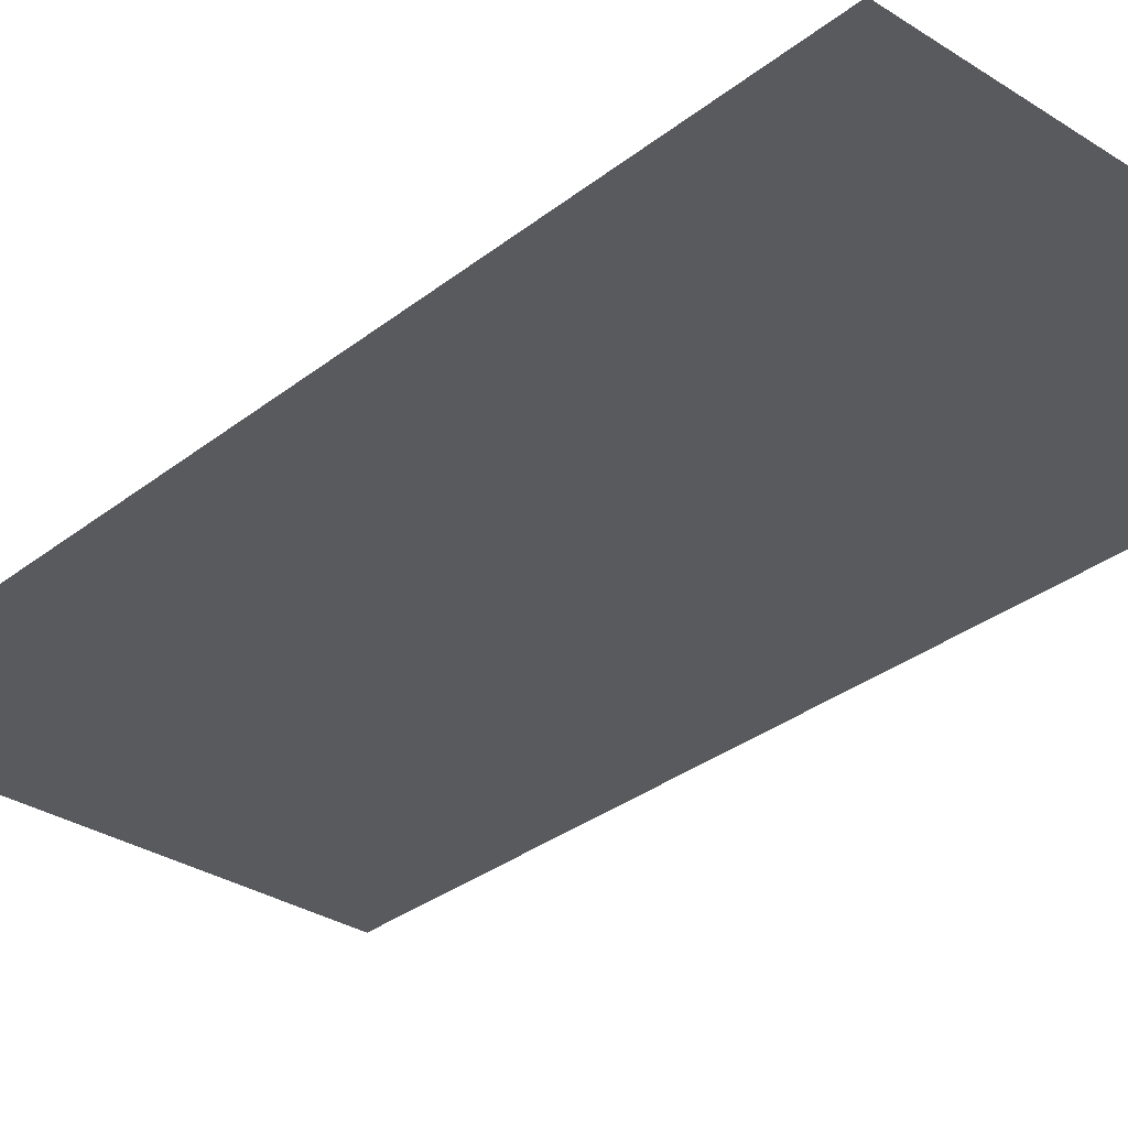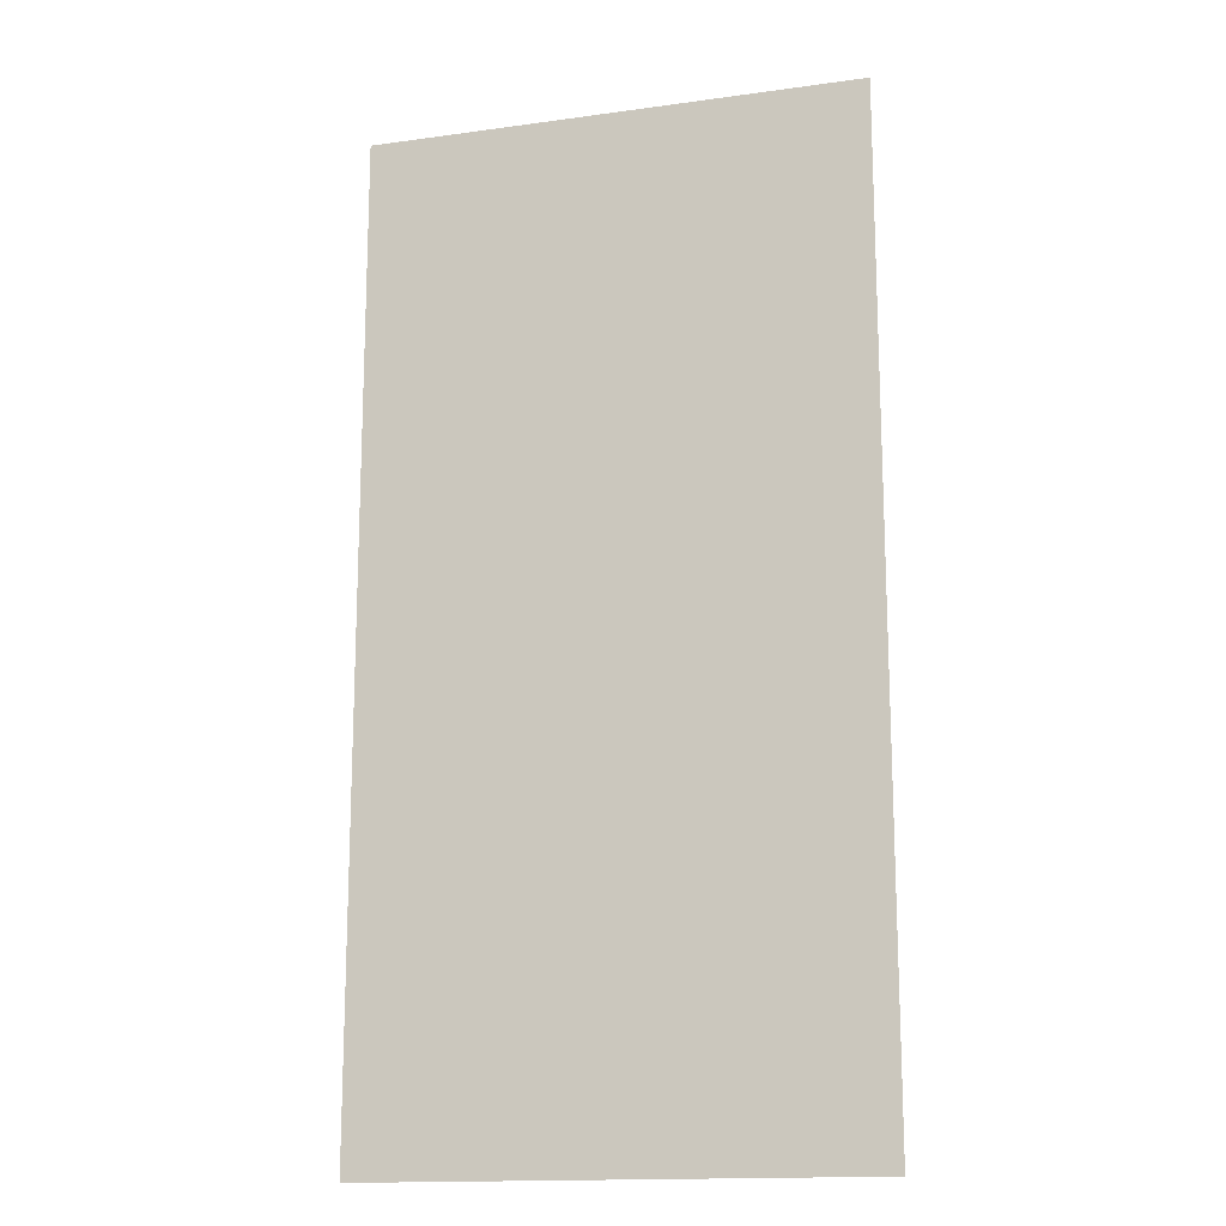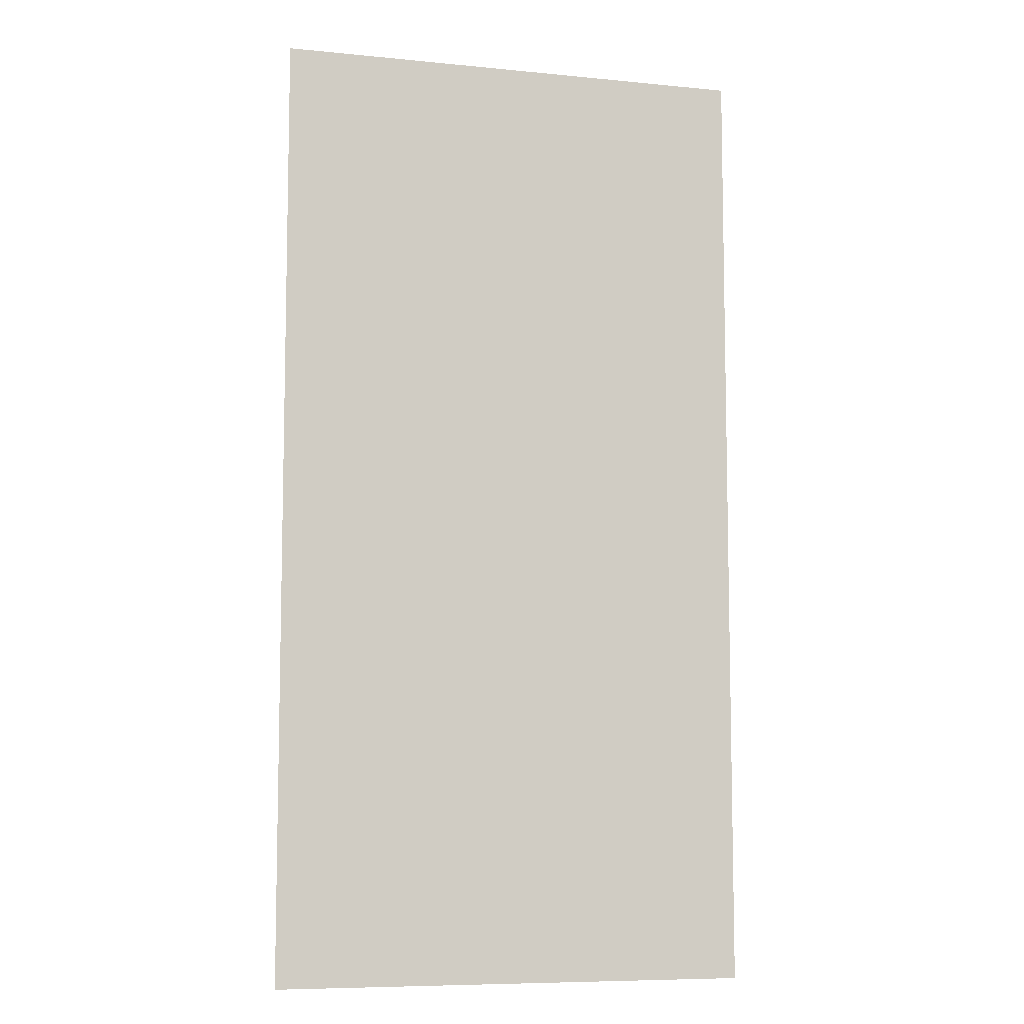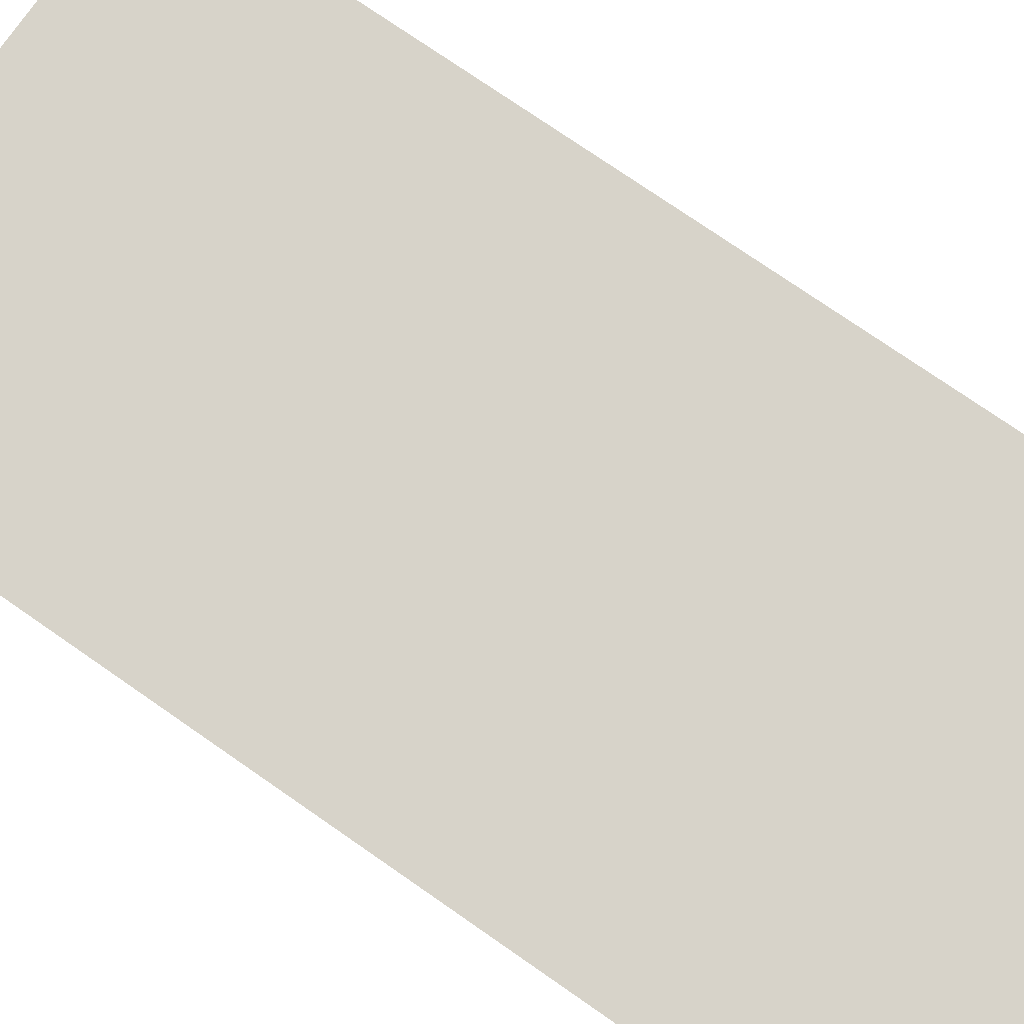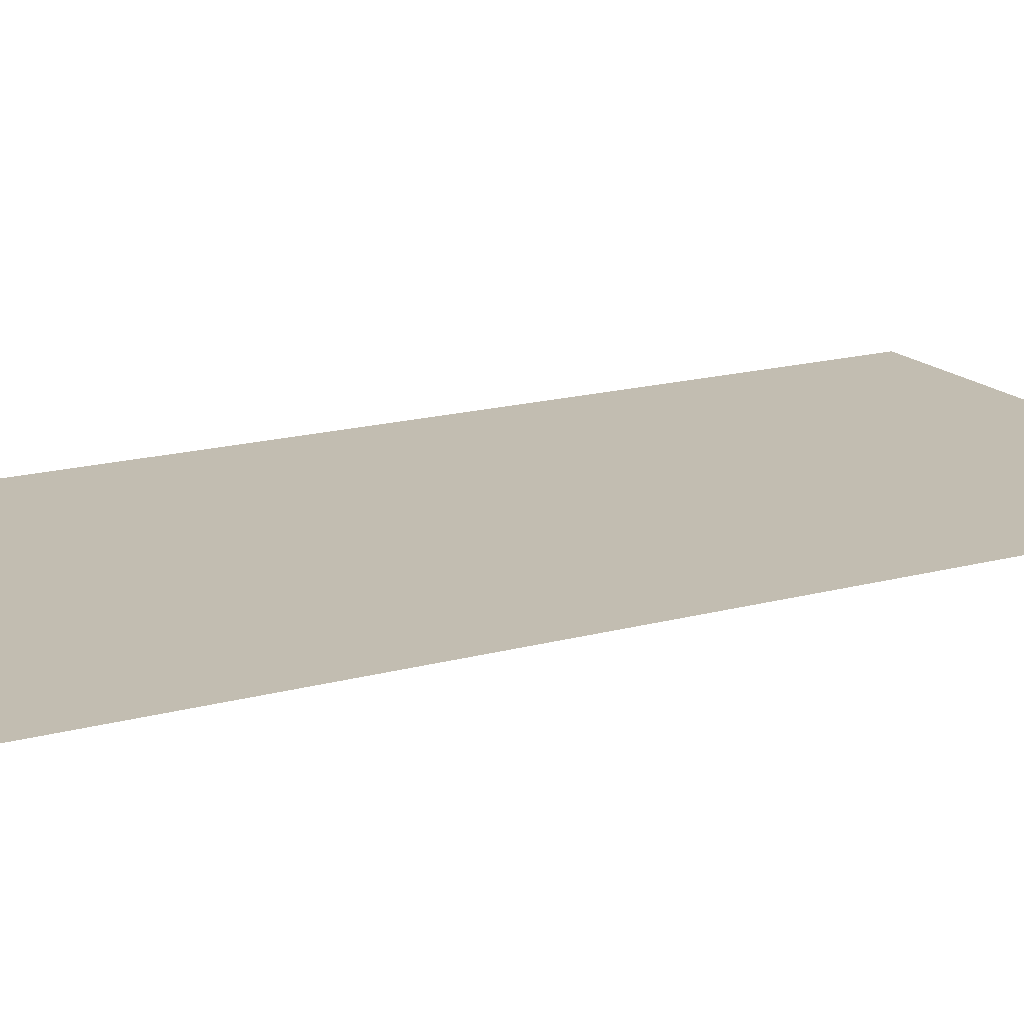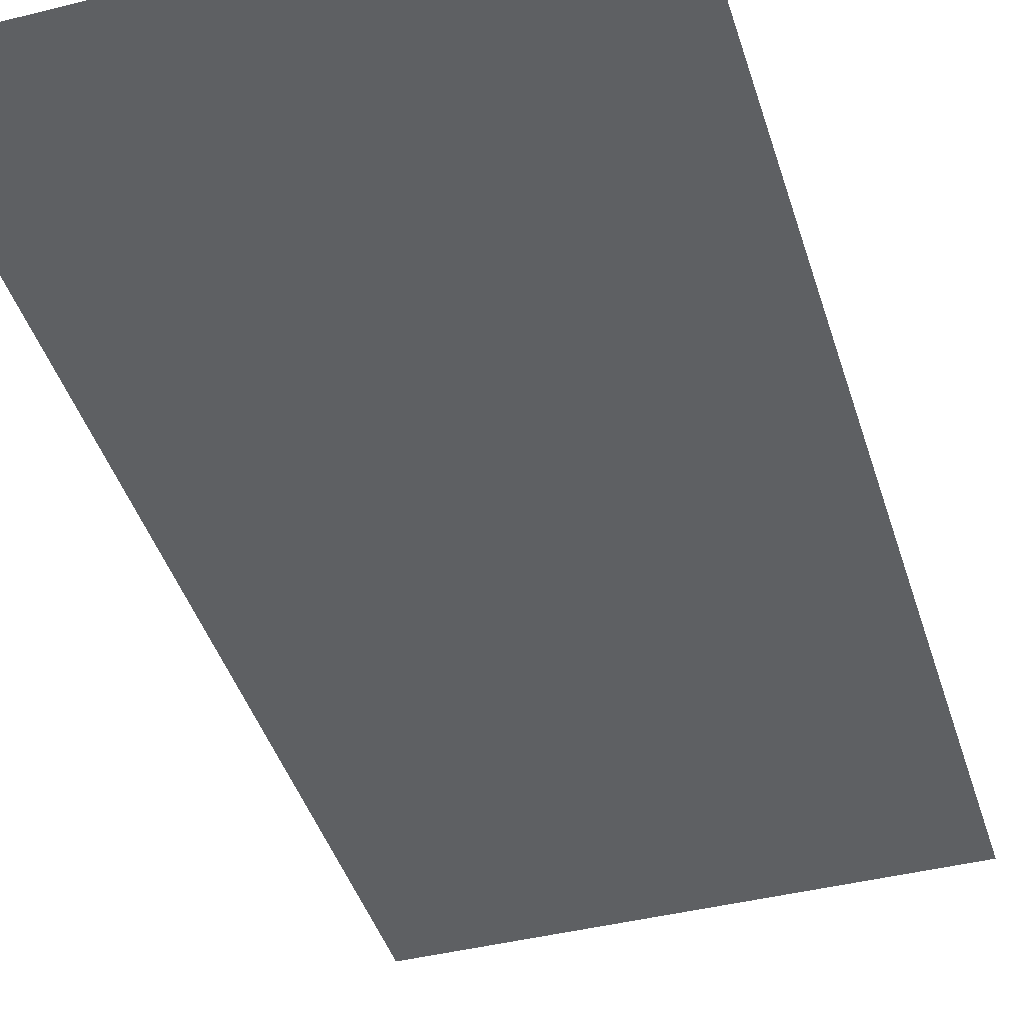
<metadata>
{"format":"obj","ext":"obj","renderer":"f3d","projection":"perspective","resolution":1024,"background":"white","views":[{"elev":-31.6,"azim":-42.2,"up":"+Z"},{"elev":-15.6,"azim":-163.8,"up":"+Y"},{"elev":-8.1,"azim":164.7,"up":"+Y"},{"elev":76.2,"azim":124.7,"up":"+Z"},{"elev":17.0,"azim":61.2,"up":"+Z"},{"elev":-42.4,"azim":16.7,"up":"+Z"}]}
</metadata>
<code>
v 0 -80 0
v -16 -80 0
v -16 -64 0
v 0 -64 0
v 0 -96 0
v -16 -96 0
v -16 -80 0
v 0 -80 0
g lab7_mesh_0011
f 1 2 3 4
f 5 6 7 8

</code>
